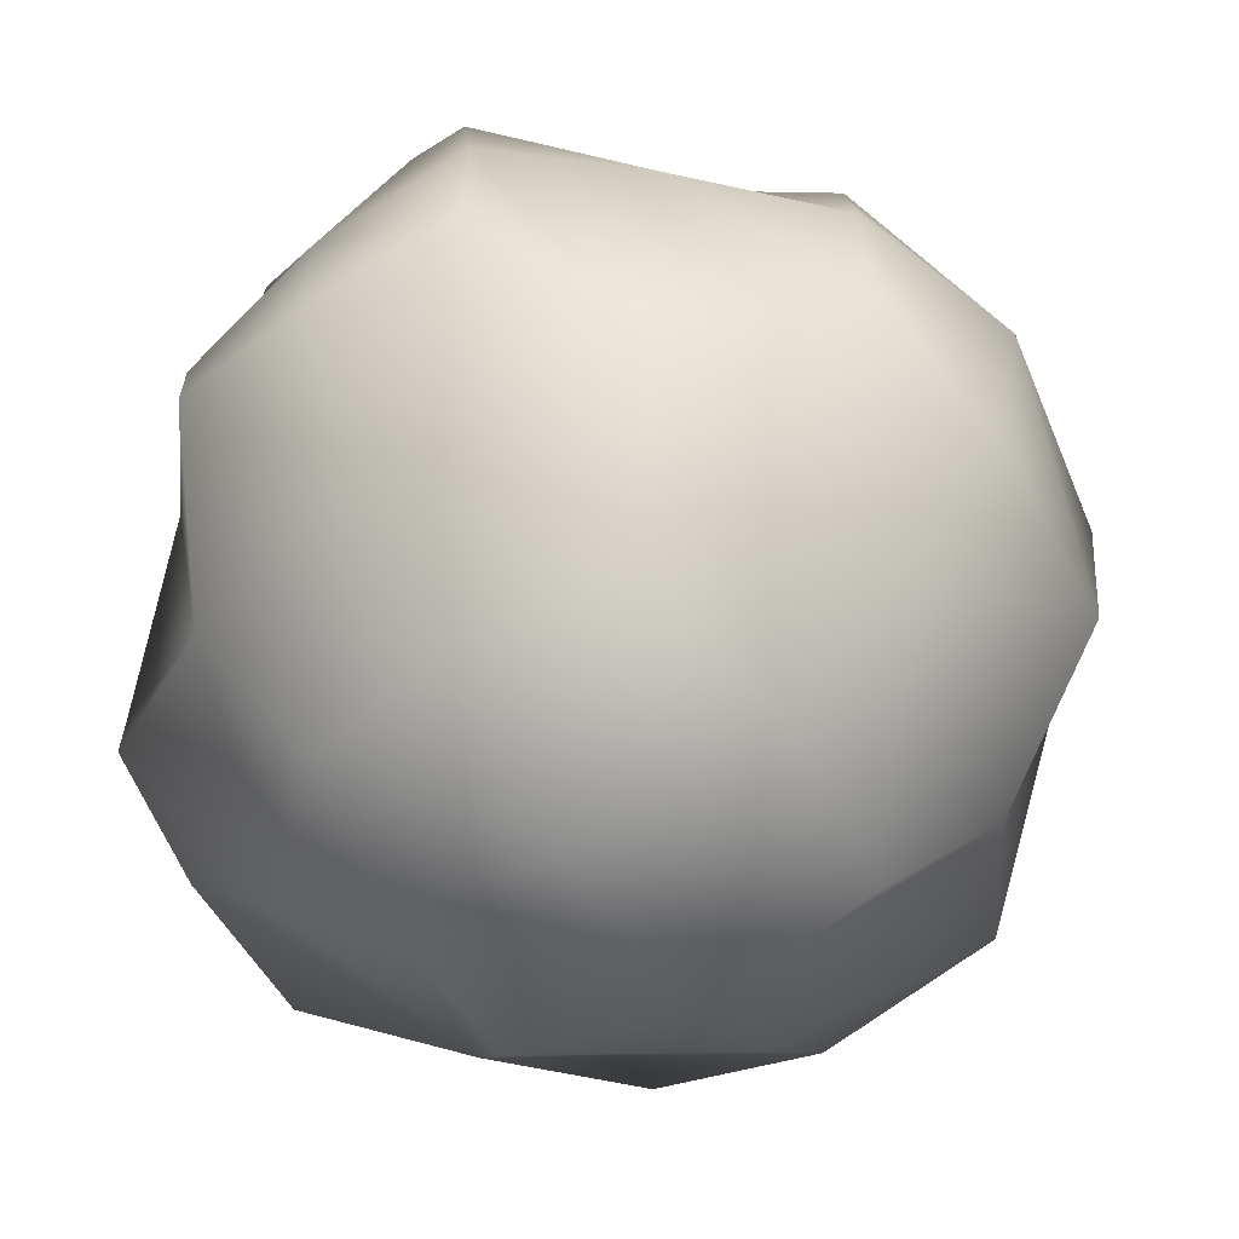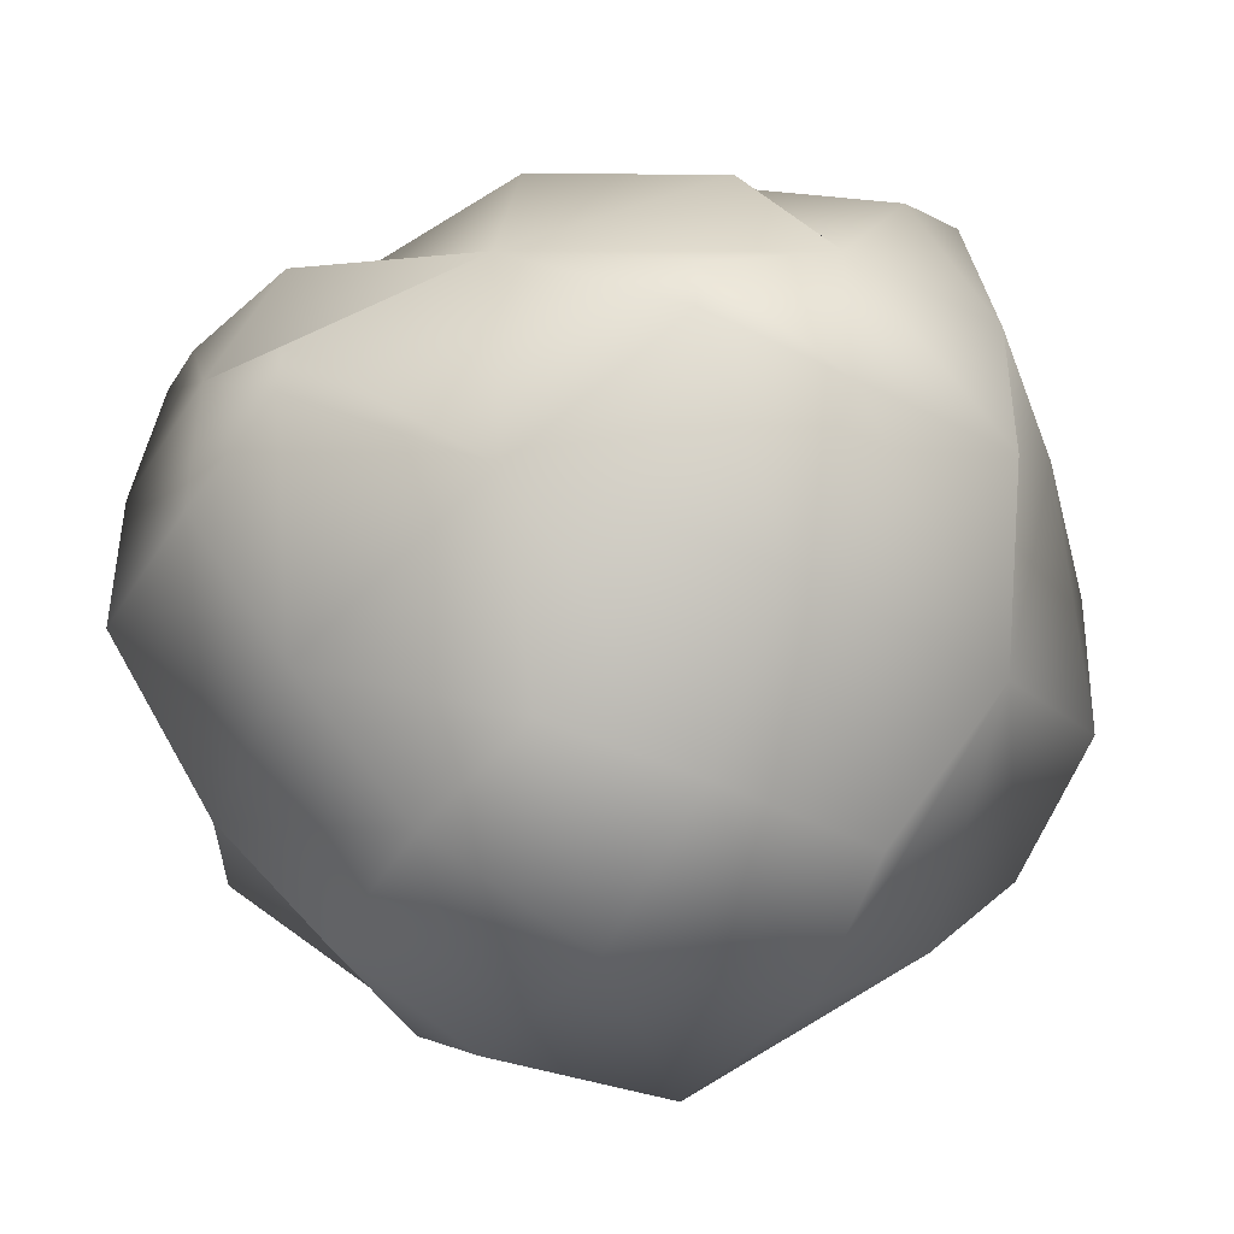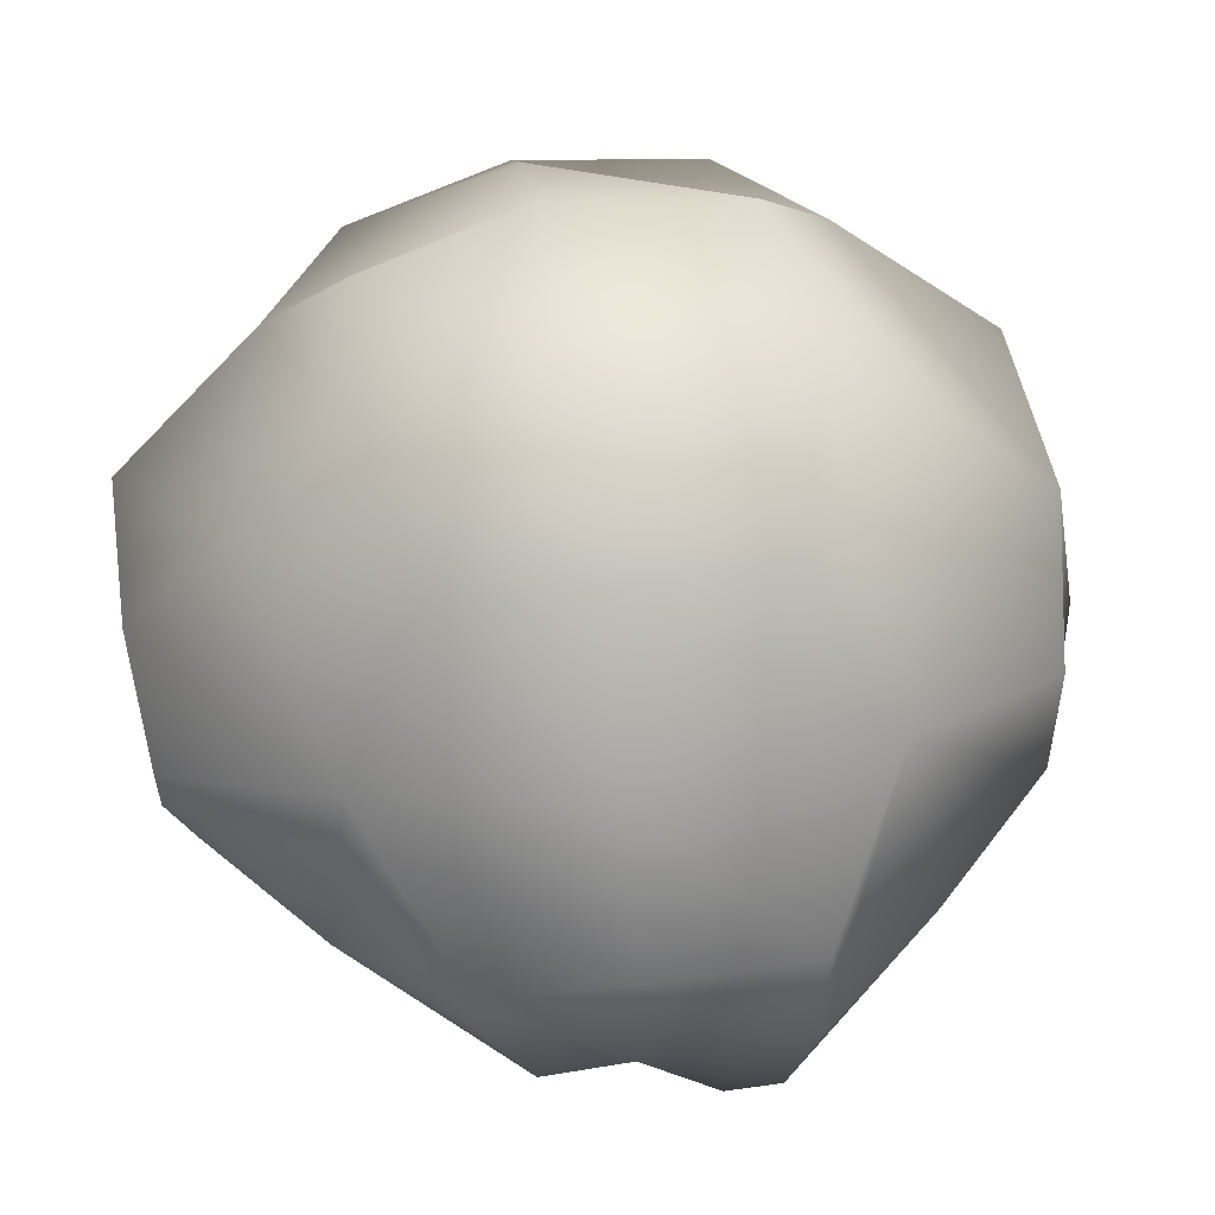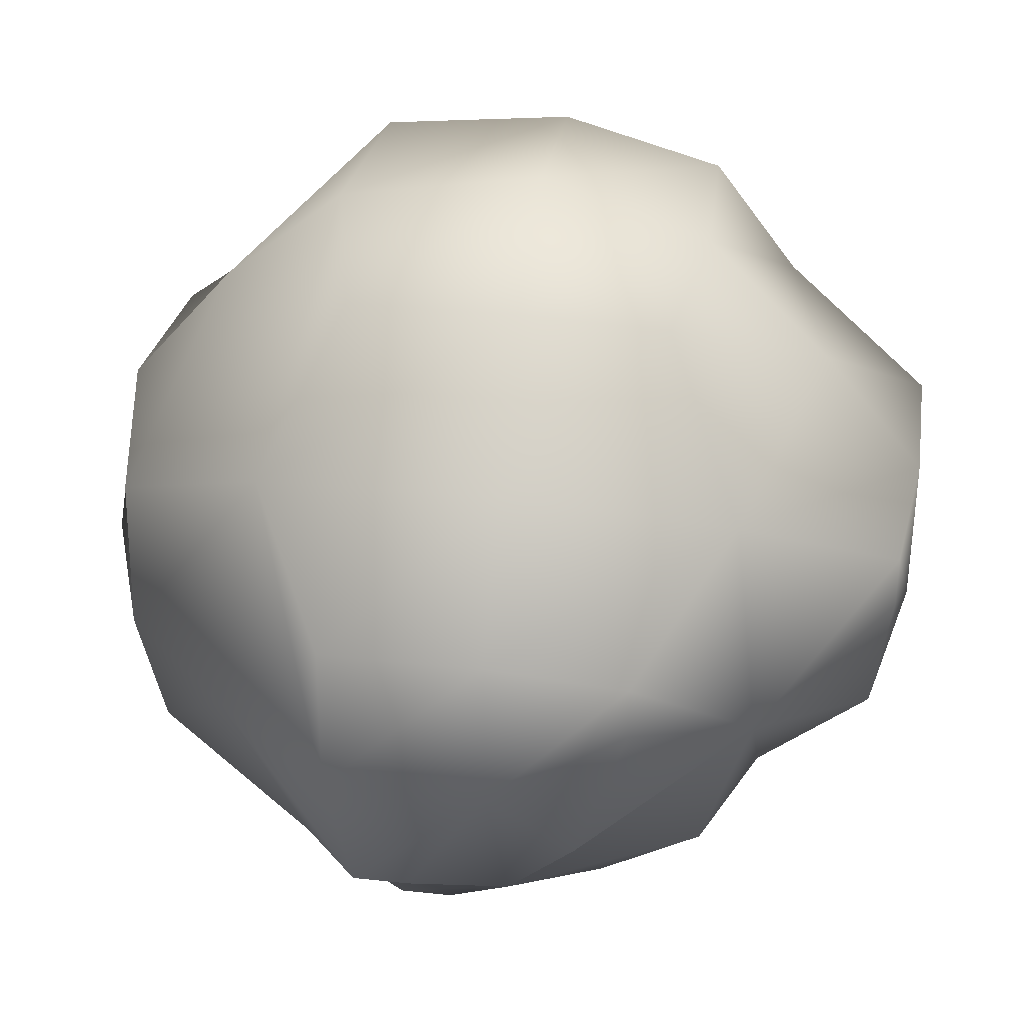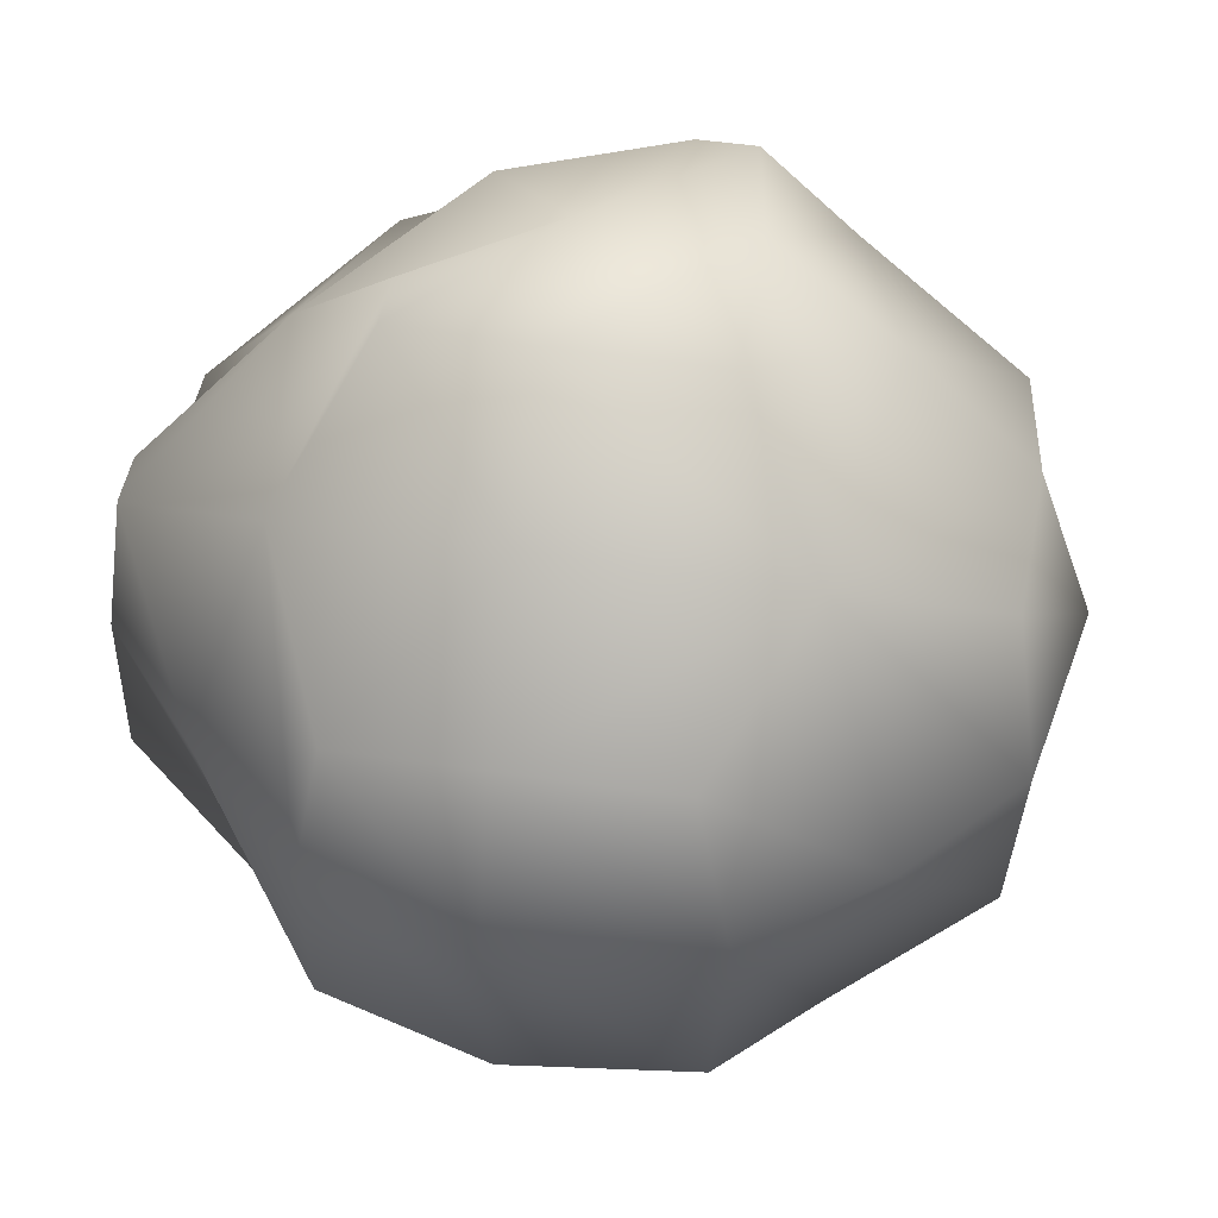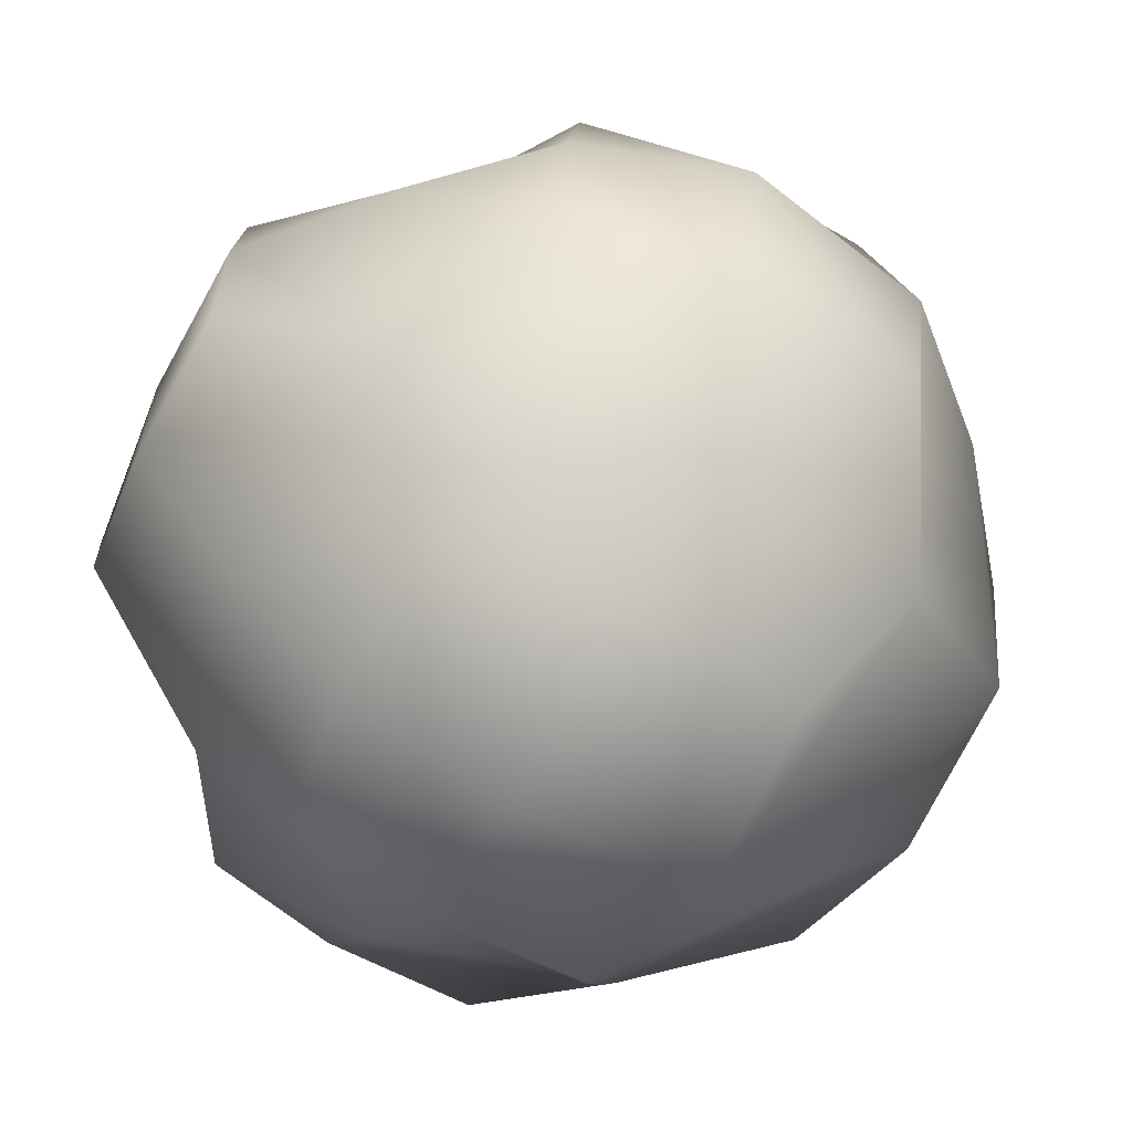
<metadata>
{"format":"obj","ext":"obj","renderer":"f3d","projection":"perspective","resolution":1024,"background":"white","views":[{"elev":-63.2,"azim":32.5,"up":"+Z"},{"elev":-45.0,"azim":-30.3,"up":"+Z"},{"elev":59.3,"azim":-8.1,"up":"+Y"},{"elev":35.1,"azim":-81.8,"up":"+Y"},{"elev":47.2,"azim":99.6,"up":"+Z"},{"elev":-62.8,"azim":61.2,"up":"+Z"}]}
</metadata>
<code>
o Cube
v -5.245 40.42 10.5
v -5.245 40.55 10.5
v -5.245 39.89 9.964
v -5.283 40.22 10.17
v -5.282 40.61 10.16
v -5.245 39.89 9.828
v -5.282 40.22 9.772
v -5.281 40.61 9.773
v -4.643 40.42 11.1
v -4.643 40.55 11.1
v -4.112 39.89 11.1
v -4.314 40.22 11.13
v -4.311 40.61 11.13
v -3.976 39.89 11.1
v -3.92 40.22 11.13
v -3.921 40.61 11.13
v -4.643 39.28 9.964
v -4.643 39.28 9.828
v -4.112 39.28 10.5
v -4.314 39.25 10.17
v -4.311 39.25 9.772
v -3.976 39.28 10.5
v -3.92 39.25 10.16
v -3.921 39.25 9.773
v -4.799 39.73 10.65
v -4.924 40.21 10.78
v -4.856 40.76 10.71
v -4.663 41.17 10.51
v -4.924 39.61 10.17
v -5.205 40.01 10.37
v -5.028 40.91 10.16
v -4.724 41.22 10.16
v -4.856 39.67 9.625
v -5.028 40.22 9.467
v -4.916 40.82 9.56
v -4.712 41.21 9.754
v -4.663 39.87 9.211
v -4.724 40.22 9.162
v -4.712 40.63 9.171
v -4.315 39.61 10.78
v -4.519 40.01 11.06
v -4.311 40.91 10.88
v -4.311 41.22 10.58
v -4.519 39.32 10.37
v -4.311 41.36 10.16
v -4.311 39.5 9.467
v -4.311 41.02 9.359
v -4.311 41.28 9.664
v -4.311 39.81 9.162
v -4.311 40.22 9.019
v -4.311 40.72 9.105
v -3.773 39.67 10.71
v -3.615 40.22 10.88
v -3.708 40.82 10.77
v -3.902 41.21 10.56
v -3.615 39.5 10.16
v -3.507 41.02 10.16
v -3.812 41.28 10.16
v -3.708 39.61 9.56
v -3.507 40.22 9.359
v -3.649 40.88 9.5
v -3.852 41.25 9.704
v -3.902 39.82 9.171
v -3.812 40.22 9.105
v -3.852 40.68 9.135
v -3.359 39.87 10.51
v -3.311 40.22 10.58
v -3.319 40.63 10.56
v -3.311 39.81 10.16
v -3.167 40.22 10.16
v -3.253 40.72 10.16
v -3.319 39.82 9.754
v -3.253 40.22 9.664
v -3.283 40.68 9.704
f 4 1 2 5
f 6 3 4 7
f 7 4 5 8
f 10 9 12 13
f 12 11 14 15
f 13 12 15 16
f 21 20 17 18
f 23 22 19 20
f 24 23 20 21
f 26 9 10 27
f 2 1 26 27
f 29 25 26 30
f 4 3 29 30
f 30 26 1 4
f 5 2 27 31
f 31 27 28 32
f 18 17 29 33
f 33 29 3 6
f 34 33 6 7
f 35 34 7 8
f 8 5 31 35
f 35 31 32 36
f 37 33 34 38
f 38 34 35 39
f 40 11 12 41
f 26 25 40 41
f 41 12 9 26
f 27 10 13 42
f 28 27 42 43
f 20 19 40 44
f 29 17 20 44
f 44 40 25 29
f 32 28 43 45
f 46 21 18 33
f 48 47 35 36
f 36 32 45 48
f 49 46 33 37
f 50 49 37 38
f 51 50 38 39
f 39 35 47 51
f 40 19 22 52
f 52 14 11 40
f 53 15 14 52
f 54 16 15 53
f 42 13 16 54
f 43 42 54 55
f 56 52 22 23
f 58 55 54 57
f 45 43 55 58
f 59 56 23 24
f 59 24 21 46
f 62 58 57 61
f 62 61 47 48
f 48 45 58 62
f 63 59 46 49
f 64 60 59 63
f 64 63 49 50
f 65 61 60 64
f 65 64 50 51
f 51 47 61 65
f 53 52 66 67
f 54 53 67 68
f 69 66 52 56
f 70 67 66 69
f 71 68 67 70
f 57 54 68 71
f 72 69 56 59
f 73 70 69 72
f 73 72 59 60
f 74 71 70 73
f 74 73 60 61
f 61 57 71 74

</code>
